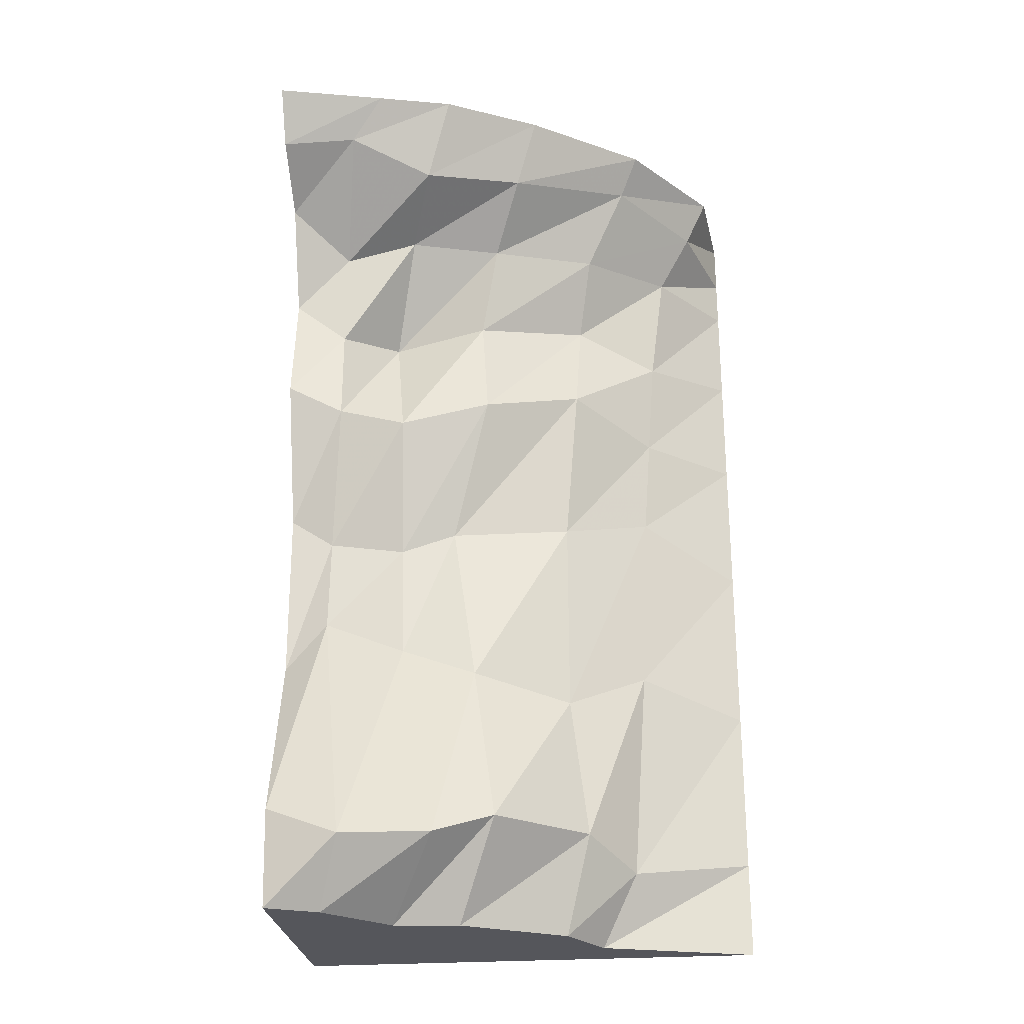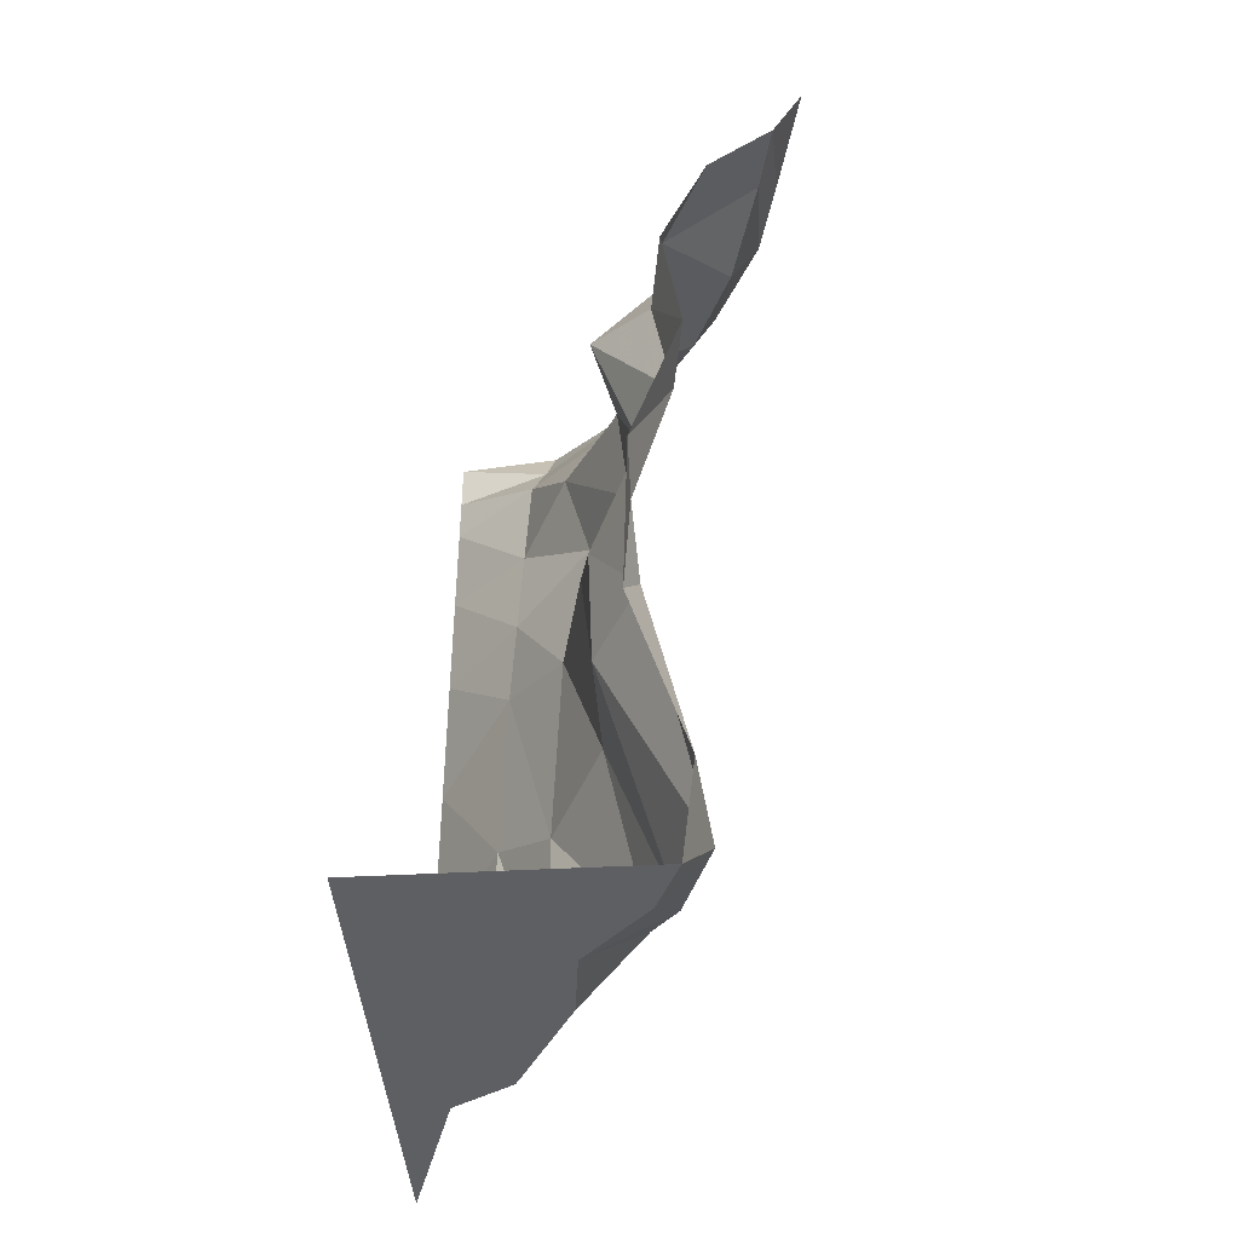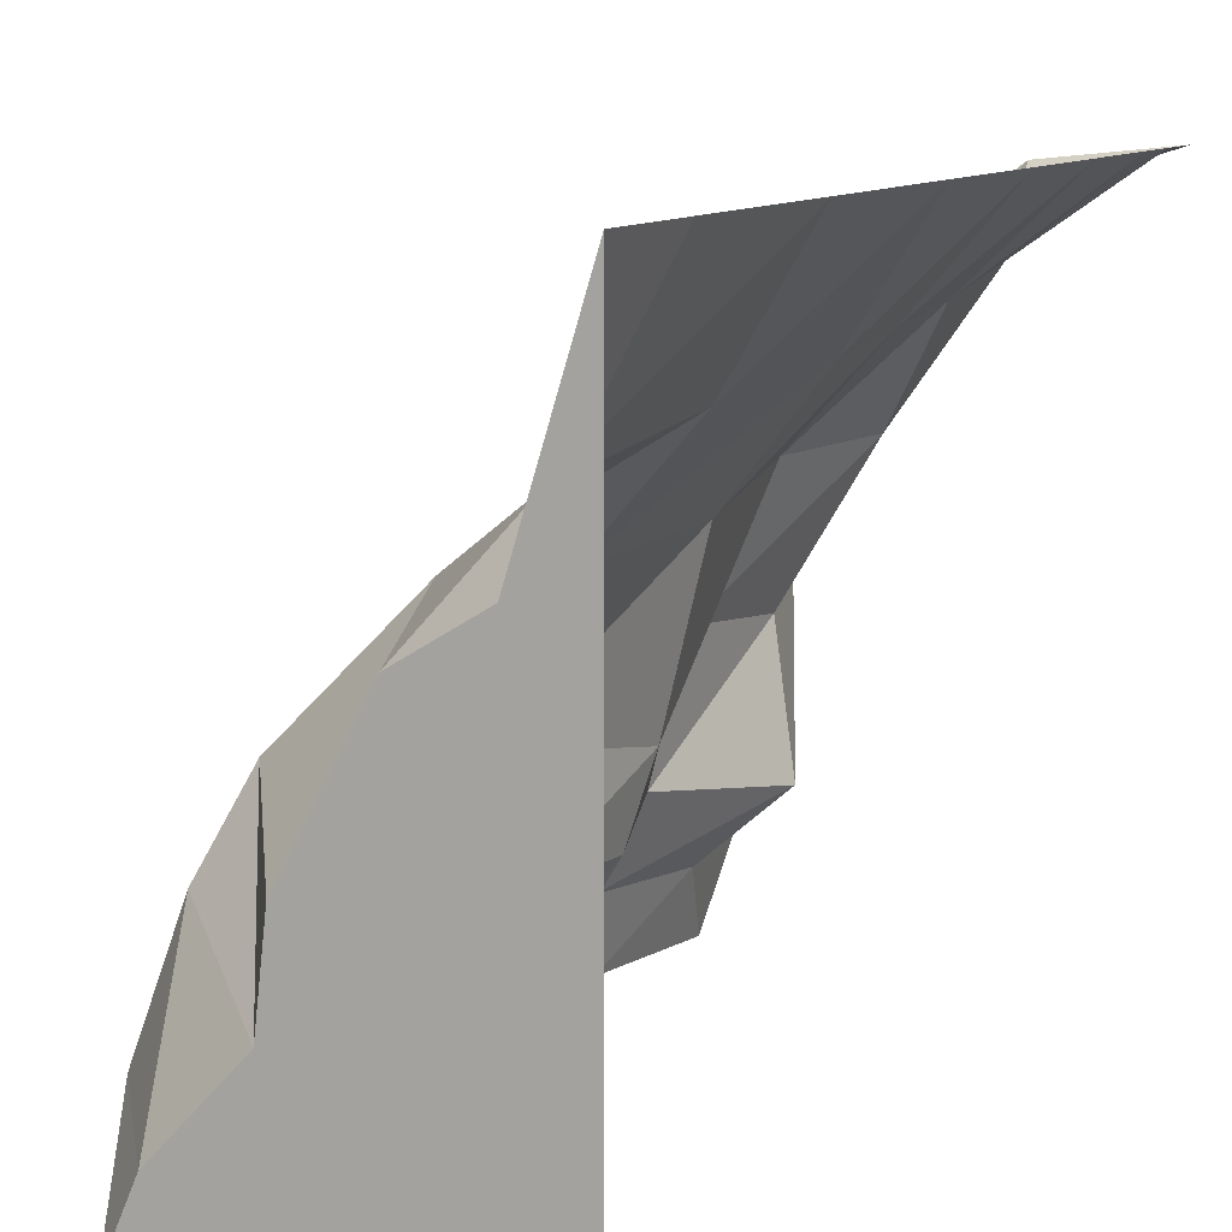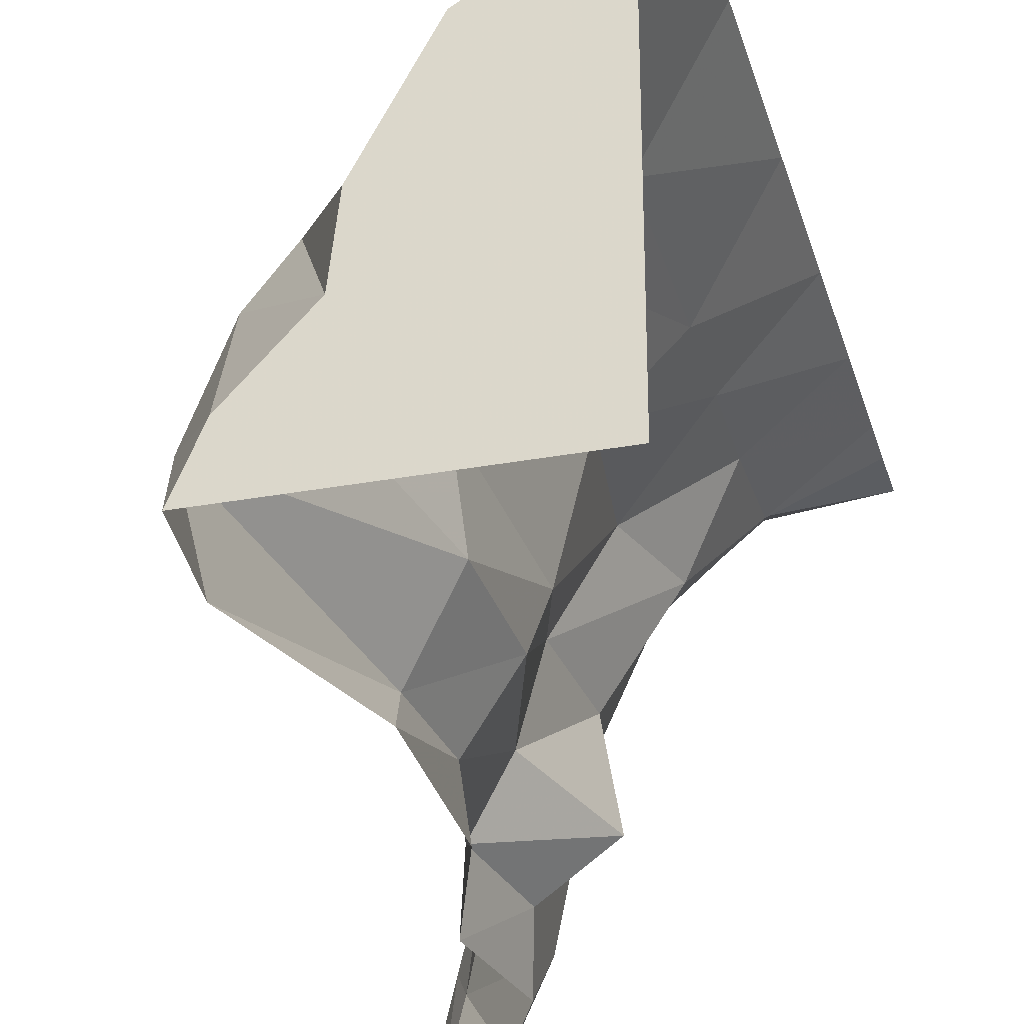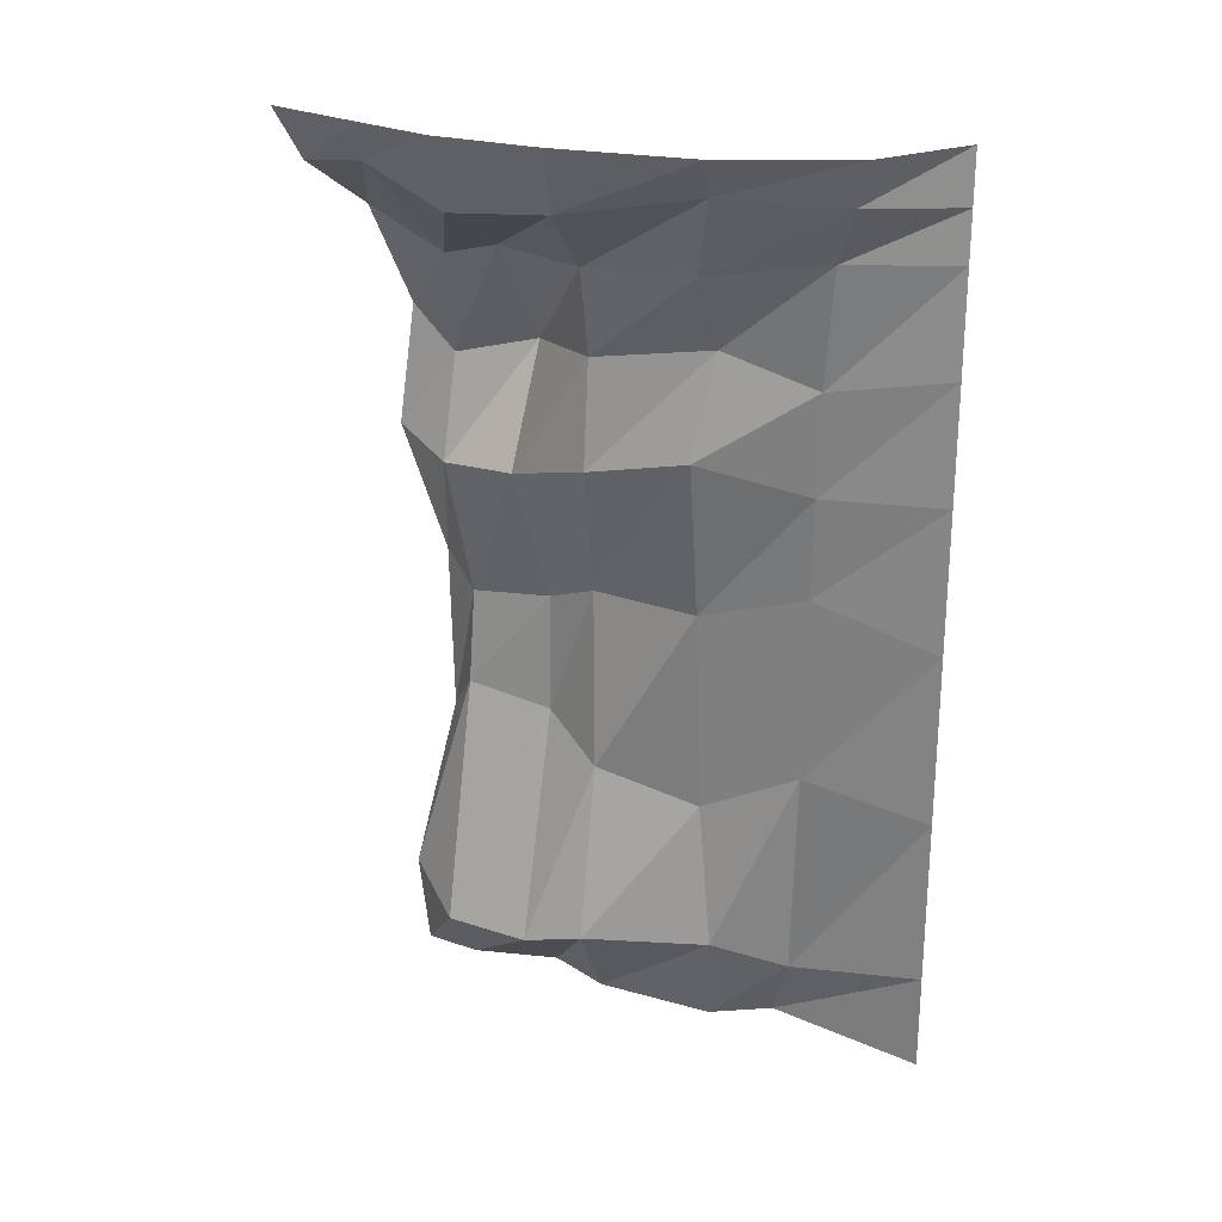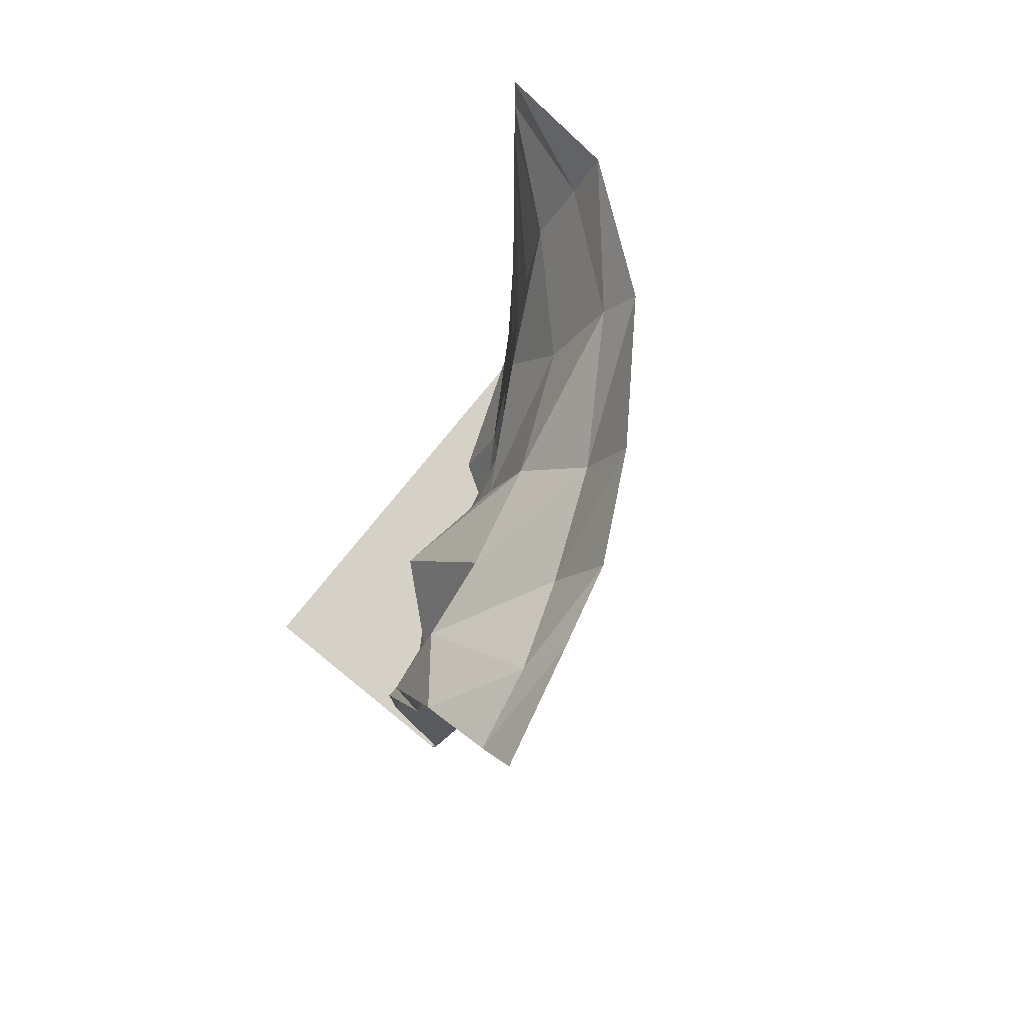
<metadata>
{"format":"obj","ext":"obj","renderer":"f3d","projection":"perspective","resolution":1024,"background":"white","views":[{"elev":-26.2,"azim":-83.7,"up":"+Y"},{"elev":-42.0,"azim":-176.2,"up":"+Y"},{"elev":9.3,"azim":23.6,"up":"+Z"},{"elev":-29.9,"azim":15.2,"up":"+Z"},{"elev":24.3,"azim":-37.0,"up":"+Y"},{"elev":78.8,"azim":-141.0,"up":"+Y"}]}
</metadata>
<code>
v 0.5 -0.6641 0.5
v 0.3359 -0.6641 0.3125
v 0.3438 -0.875 0.2969
v 0.5 -0.9609 0.5
v 0.3516 -1.266 0.2812
v 0.5 -1.32 0.5
v 0.3672 -1.719 0.25
v 0.5 -1.672 0.5
v 0.3984 -1.875 0.1719
v 0.5 -1.875 0.5
v 0.5 -1.875 -0.5
v 0.2812 -1.875 0.1016
v 0.1641 -1.875 -0.1172
v 0.1484 -1.875 -0.2578
v 0.02344 -1.875 -0.3906
v -0.02344 -1.875 -0.5
v -0.07031 -1.734 -0.3438
v -0.04688 -1.672 -0.5
v 0.03906 -1.227 -0.4062
v 0.0625 -1.32 -0.5
v 0.05469 -1.023 -0.4062
v 0.05469 -0.9609 -0.5
v -0.02344 -0.7188 -0.3828
v -0.04688 -0.6641 -0.5
v 0.01562 -0.5 -0.3906
v -0.007812 -0.4219 -0.5
v -0.007812 -0.2969 -0.3828
v -0.1016 -0.2109 -0.5
v -0.2031 -0.08594 -0.3438
v -0.2344 -0.1094 -0.5
v -0.2422 0 -0.2734
v -0.2969 0 -0.5
v 0.1719 -0.6094 0.1484
v 0.2188 -0.9375 0.1172
v 0.2344 -1.359 0.1172
v 0.2344 -1.664 0.1562
v 0.07812 -0.6641 -0.05469
v 0.1641 -0.9609 -0.1406
v 0.125 -1.32 -0.08594
v 0.04688 -1.672 -0.03125
v 0.04688 -0.7188 -0.25
v 0.1406 -1.008 -0.2578
v 0.1328 -1.258 -0.25
v -0.007812 -1.719 -0.1562
v 0.5 -0.4219 0.5
v 0.3281 -0.4531 0.3281
v 0.2266 -0.3984 0.1562
v 0.1016 -0.4453 -0.07031
v 0.1406 -0.4688 -0.2812
v 0.007812 -0.25 -0.2266
v -0.1406 -0.1562 -0.1719
v -0.2031 0 -0.1172
v 0.5 -0.2109 0.5
v 0.3203 -0.2109 0.3594
v 0.1484 -0.2422 0.1875
v 0.05469 -0.2578 -0.03125
v -0.05469 -0.1328 0.03125
v -0.1016 0 0.07812
v 0.5 -0.1094 0.5
v 0.2969 -0.09375 0.4297
v 0.1016 -0.07812 0.2734
v 0.0625 0 0.3125
v 0.5 0 0.5
v 0.2812 0 0.4766
f 1 2 3
f 1 3 4
f 22 21 23
f 22 23 24
f 2 33 34
f 2 34 3
f 33 37 38
f 33 38 34
f 37 41 42
f 37 42 38
f 41 23 21
f 41 21 42
f 4 3 5
f 4 5 6
f 20 19 21
f 20 21 22
f 24 23 25
f 24 25 26
f 3 34 35
f 3 35 5
f 34 38 39
f 34 39 35
f 38 42 43
f 38 43 39
f 42 21 19
f 42 19 43
f 2 1 45
f 2 45 46
f 2 46 33
f 33 46 47
f 33 47 37
f 37 47 48
f 37 48 41
f 41 48 49
f 41 49 23
f 23 49 25
f 6 5 7
f 6 7 8
f 18 17 19
f 18 19 20
f 26 25 27
f 26 27 28
f 5 35 36
f 5 36 7
f 35 39 40
f 35 40 36
f 39 43 44
f 39 44 40
f 43 19 17
f 43 17 44
f 25 49 50
f 25 50 27
f 46 45 53
f 46 53 54
f 46 54 47
f 47 54 55
f 47 55 48
f 48 55 56
f 48 56 49
f 49 56 50
f 8 7 9
f 8 9 10
f 16 15 17
f 16 17 18
f 28 27 29
f 28 29 30
f 7 36 12
f 7 12 9
f 36 40 13
f 36 13 12
f 40 44 14
f 40 14 13
f 44 17 15
f 44 15 14
f 27 50 51
f 27 51 29
f 50 56 57
f 50 57 51
f 54 53 59
f 54 59 60
f 54 60 55
f 55 60 61
f 55 61 56
f 56 61 57
f 10 9 11
f 11 9 12
f 11 12 13
f 11 13 14
f 11 14 15
f 11 15 16
f 30 29 31
f 30 31 32
f 29 51 52
f 29 52 31
f 51 57 58
f 51 58 52
f 57 61 62
f 57 62 58
f 60 59 63
f 60 63 64
f 60 64 61
f 61 64 62

</code>
